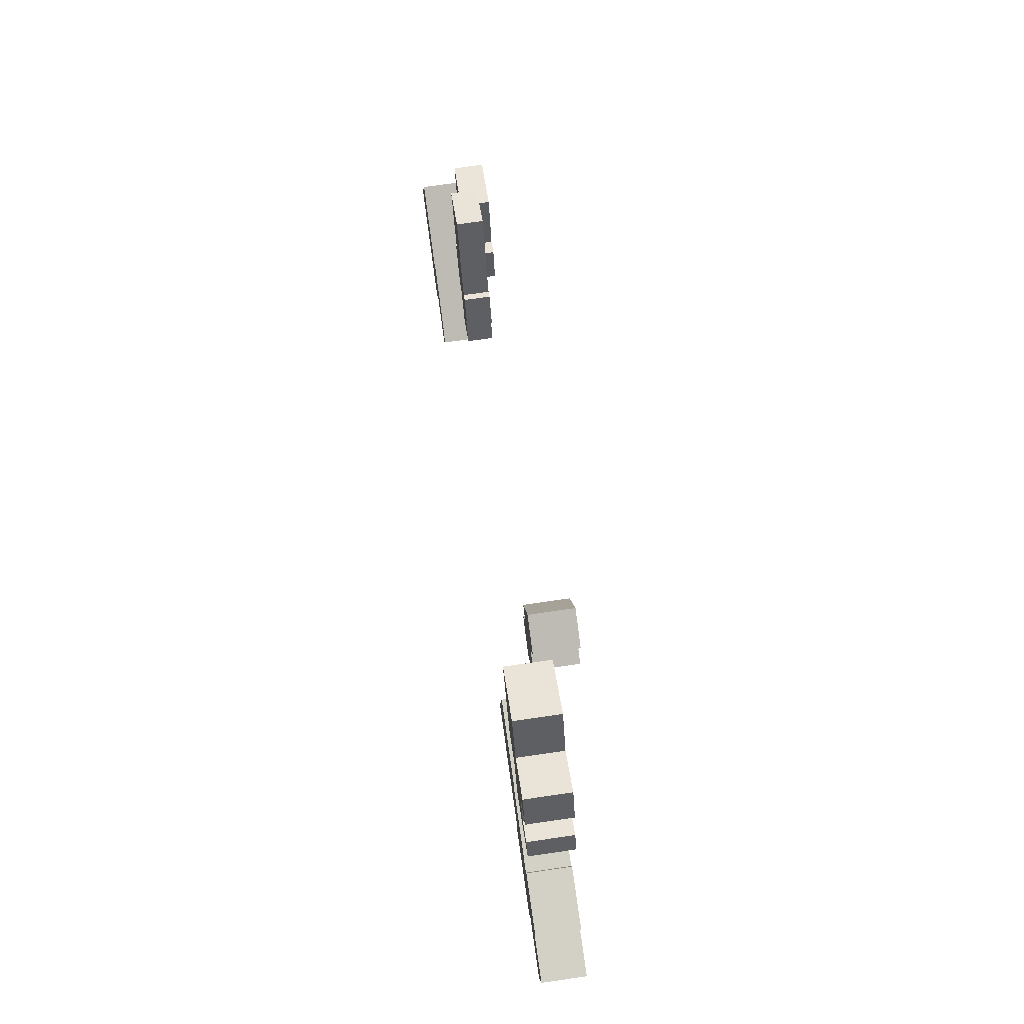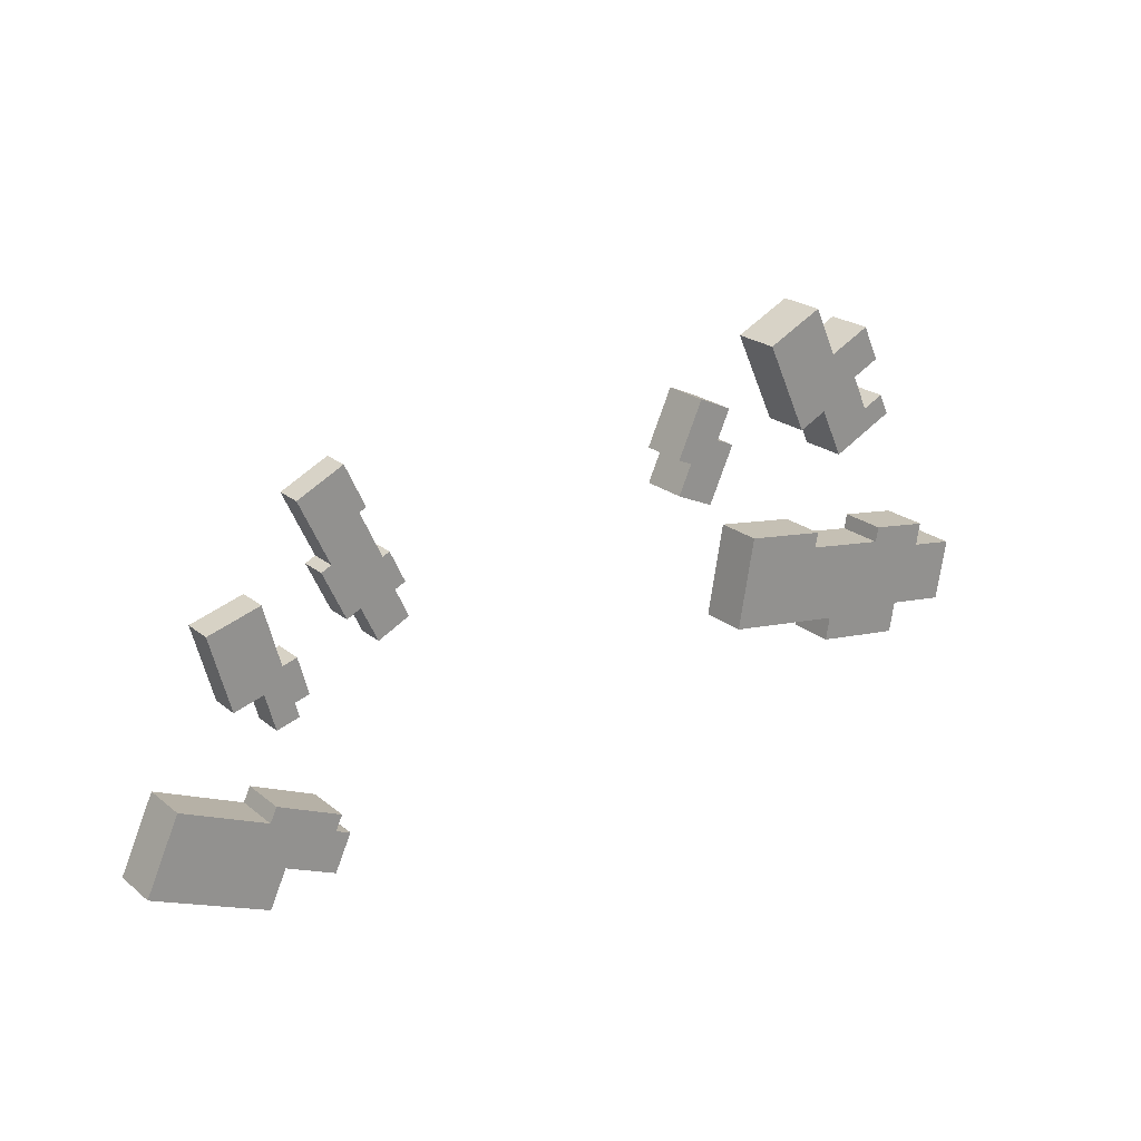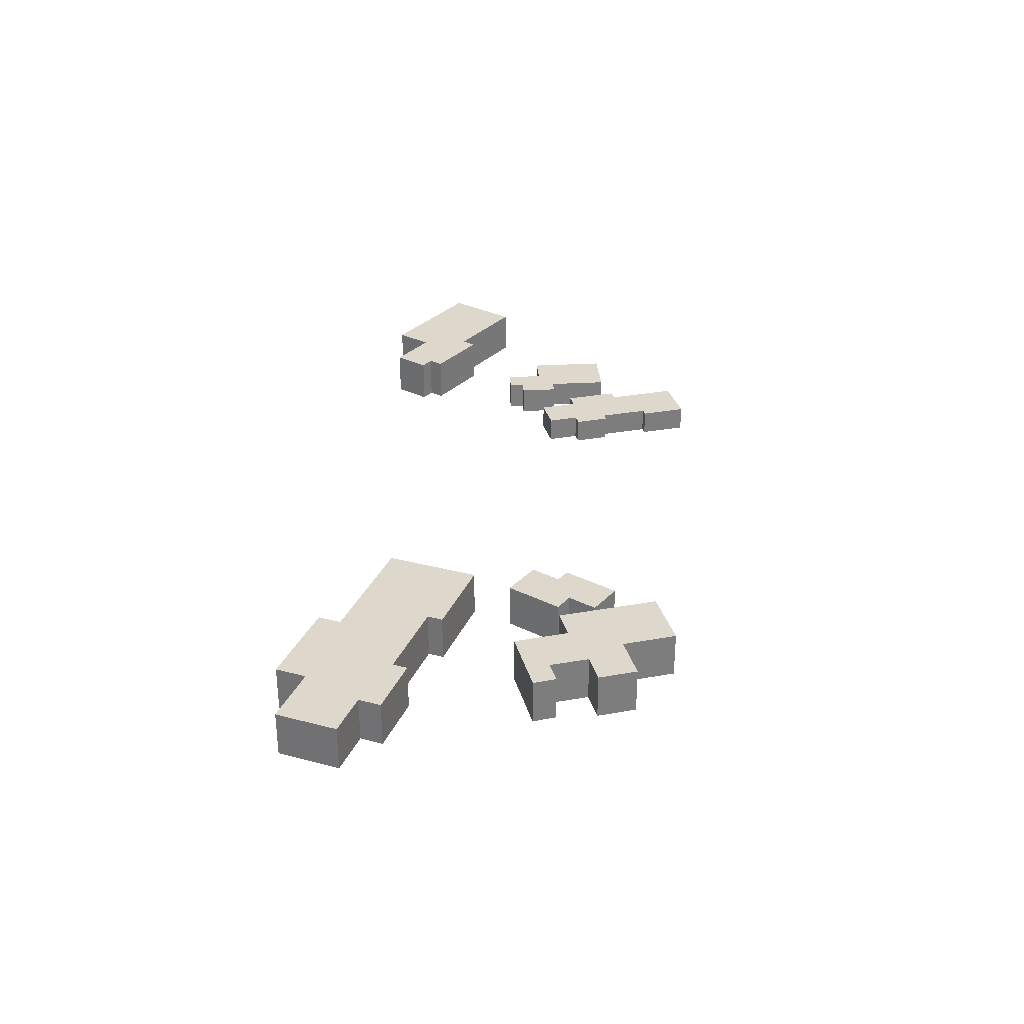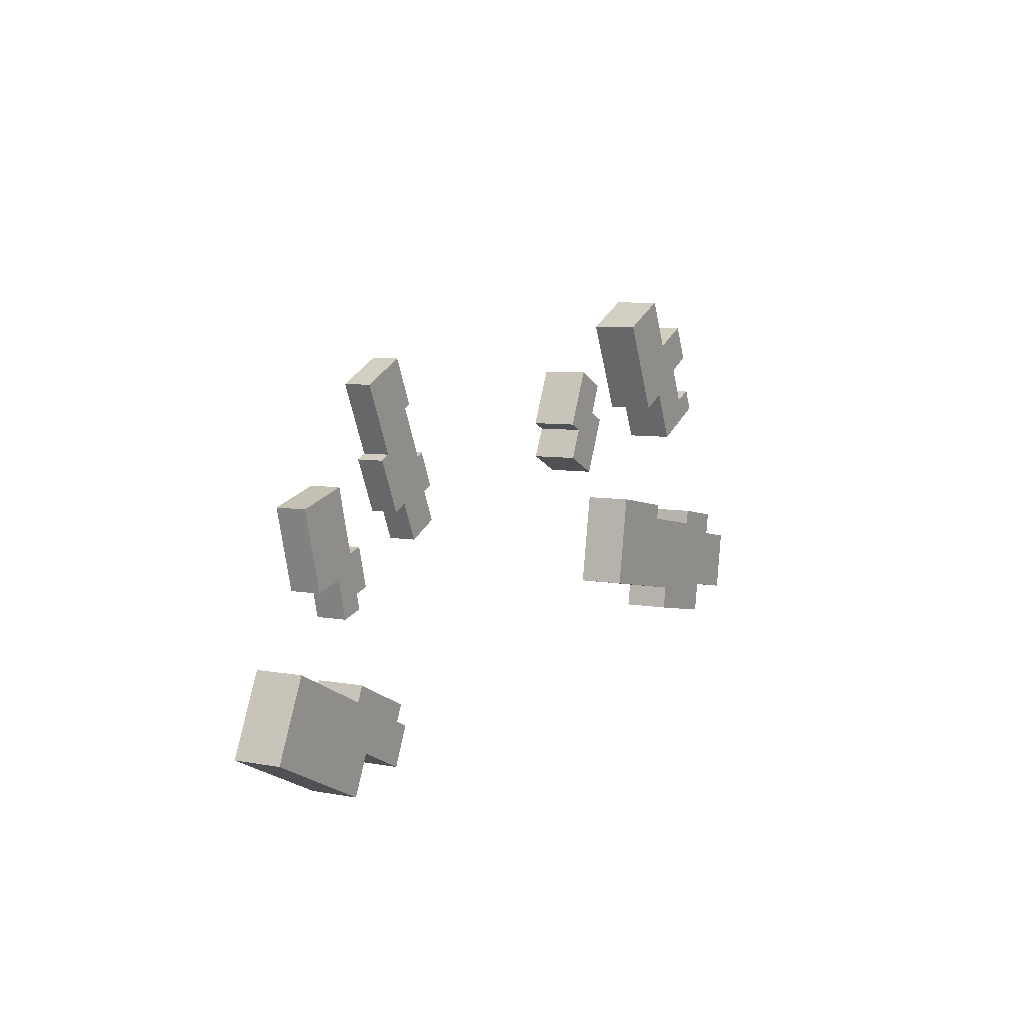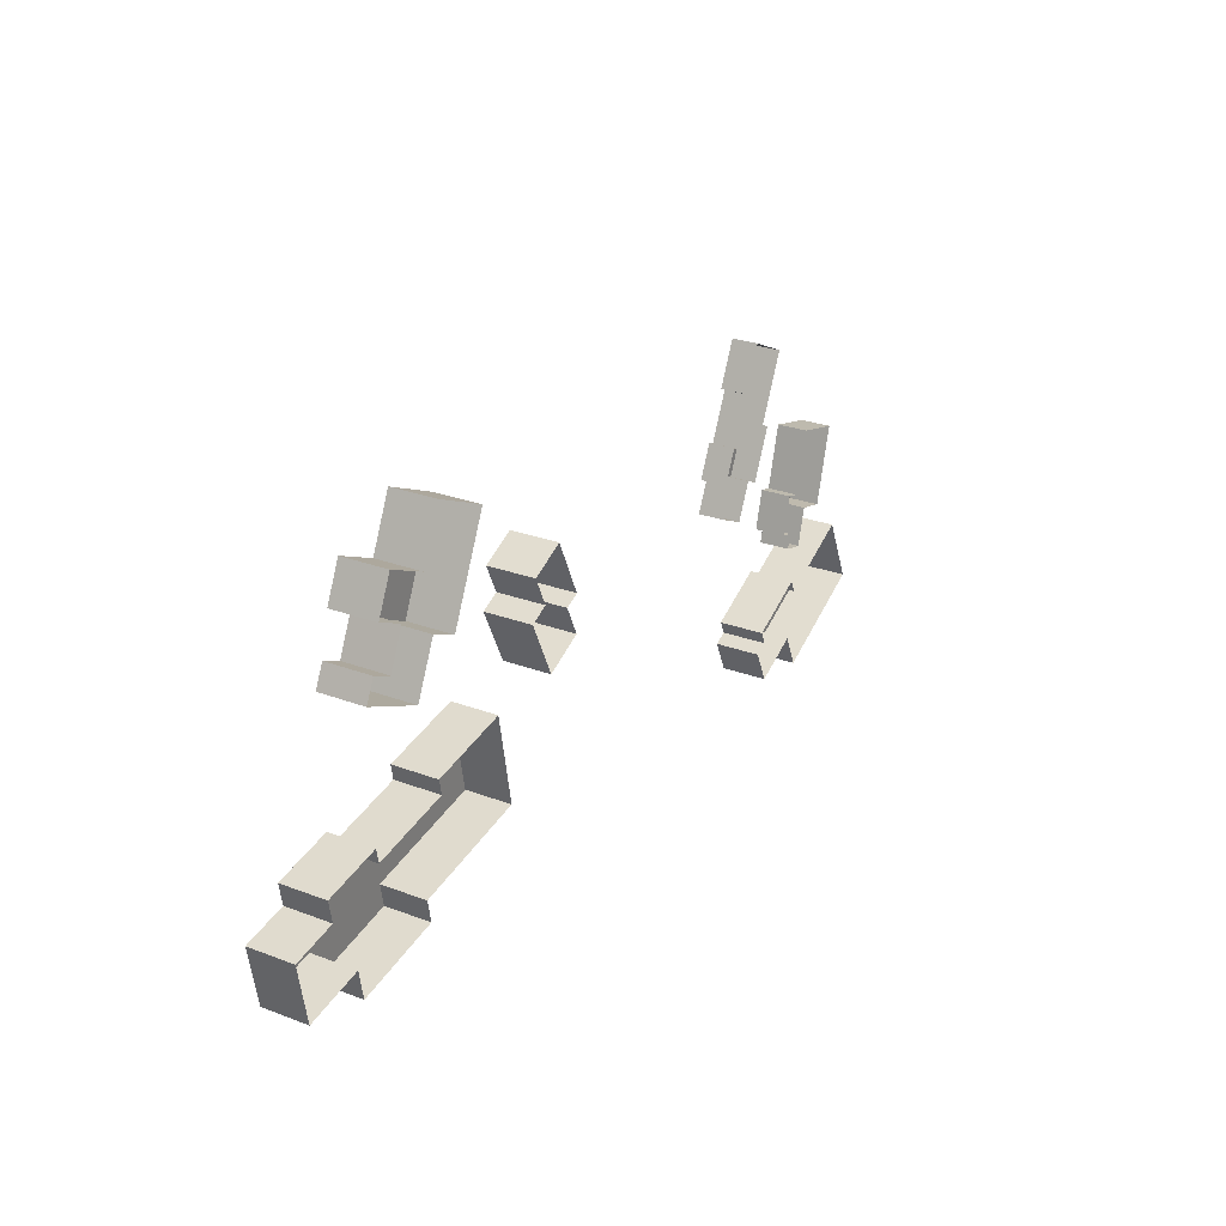
<metadata>
{"format":"obj","ext":"obj","renderer":"f3d","projection":"perspective","resolution":1024,"background":"white","views":[{"elev":71.3,"azim":-98.3,"up":"+Z"},{"elev":23.3,"azim":142.6,"up":"+Z"},{"elev":31.2,"azim":-79.5,"up":"+Y"},{"elev":6.8,"azim":118.8,"up":"+Z"},{"elev":27.2,"azim":-59.8,"up":"+Z"}]}
</metadata>
<code>
g Center_wall_debris002
v 16.19 0.2166 -18.38
v 16.27 0.2166 -18.09
v 16.15 0.2166 -18.06
v 16.07 0.2166 -18.35
v 16.41 0.2166 -18.25
v 16.8 0.2166 -17.73
v 16.16 0.2166 -18.49
v 16.34 0.2166 -18.54
v 16.64 0.2166 -18.32
v 16.39 0.2166 -17.62
v 16.16 0.2166 -18.49
v 16.19 0.2166 -18.38
v 16.19 -0.01419 -18.38
v 16.16 -0.01419 -18.49
v 16.19 0.2166 -18.38
v 16.07 0.2166 -18.35
v 16.07 -0.01419 -18.35
v 16.19 -0.01419 -18.38
v 16.07 0.2166 -18.35
v 16.15 0.2166 -18.06
v 16.15 -0.01419 -18.06
v 16.07 -0.01419 -18.35
v 16.15 0.2166 -18.06
v 16.27 0.2166 -18.09
v 16.27 -0.01419 -18.09
v 16.15 -0.01419 -18.06
v 12.7 0.2177 -16.99
v 12.42 0.2177 -17.11
v 12.53 0.2177 -17.34
v 12.78 0.2177 -17.47
v 12.58 0.2177 -17.84
v 12.9 0.2177 -17.41
v 12.89 0.2177 -17.7
v 12.38 0.2177 -17.41
v 16.27 0.2166 -18.09
v 16.39 0.2166 -17.62
v 16.39 -0.01419 -17.62
v 16.27 -0.01419 -18.09
v 12.78 -0.1358 -17.47
v 12.78 0.2177 -17.47
v 12.89 0.2177 -17.7
v 12.89 -0.1358 -17.7
v 12.7 -0.1358 -16.99
v 12.7 0.2177 -16.99
v 12.9 0.2177 -17.41
v 12.9 -0.1358 -17.41
v 16.8 0.2166 -17.73
v 16.64 0.2166 -18.32
v 16.64 -0.01419 -18.32
v 16.8 -0.01419 -17.73
v 12.42 -0.1358 -17.11
v 12.42 0.2177 -17.11
v 12.7 0.2177 -16.99
v 12.7 -0.1358 -16.99
v 12.9 0.2177 -17.41
v 12.78 0.2177 -17.47
v 12.78 -0.1358 -17.47
v 12.9 -0.1358 -17.41
v 16.39 0.2166 -17.62
v 16.8 0.2166 -17.73
v 16.8 -0.01419 -17.73
v 16.39 -0.01419 -17.62
v 12.89 0.2177 -17.7
v 12.58 0.2177 -17.84
v 12.58 -0.1358 -17.84
v 12.89 -0.1358 -17.7
v 12.58 0.2177 -17.84
v 12.38 0.2177 -17.41
v 12.38 -0.1358 -17.41
v 12.58 -0.1358 -17.84
v 16.41 -0.01419 -18.25
v 16.41 0.2166 -18.25
v 16.34 0.2166 -18.54
v 16.34 -0.01419 -18.54
v 16.41 0.2166 -18.25
v 16.41 -0.01419 -18.25
v 16.64 -0.01419 -18.32
v 16.64 0.2166 -18.32
v 16.16 0.2166 -18.49
v 16.16 -0.01419 -18.49
v 16.34 -0.01419 -18.54
v 16.34 0.2166 -18.54
v 12.38 -0.1358 -17.41
v 12.38 0.2177 -17.41
v 12.53 0.2177 -17.34
v 12.53 -0.1358 -17.34
v 12.53 0.2177 -17.34
v 12.42 0.2177 -17.11
v 12.42 -0.1358 -17.11
v 12.53 -0.1358 -17.34
v 15.35 0.3089 -17.69
v 15.47 0.3089 -17.45
v 15.47 0.1091 -17.45
v 15.35 0.1091 -17.69
v 15.47 0.1091 -17.45
v 15.47 0.3089 -17.45
v 15.52 0.3089 -17.47
v 15.52 0.1091 -17.47
v 15.52 0.3089 -17.47
v 15.69 0.3089 -17.12
v 15.69 0.1091 -17.12
v 15.52 0.1091 -17.47
v 15.69 0.1091 -17.12
v 15.69 0.3089 -17.12
v 15.63 0.3089 -17.09
v 15.63 0.1091 -17.09
v 15.99 0.3089 -17.46
v 15.92 0.3089 -17.43
v 15.82 0.3089 -17.84
v 15.71 0.3089 -17.79
v 15.52 0.3089 -17.47
v 15.69 0.3089 -17.12
v 15.43 0.3089 -17.73
v 15.58 0.3089 -18.07
v 15.47 0.3089 -17.45
v 15.35 0.3089 -17.69
v 15.33 0.3089 -17.95
v 16.15 0.3089 -16.93
v 15.63 0.3089 -17.09
v 15.79 0.3089 -16.76
v 15.63 0.3089 -17.09
v 15.79 0.3089 -16.76
v 15.79 0.1091 -16.76
v 15.63 0.1091 -17.09
v 15.71 0.1091 -17.79
v 15.71 0.3089 -17.79
v 15.58 0.3089 -18.07
v 15.58 0.1091 -18.07
v 15.99 0.1091 -17.46
v 15.99 0.3089 -17.46
v 15.82 0.3089 -17.84
v 15.82 0.1091 -17.84
v 16.15 0.1091 -16.93
v 16.15 0.3089 -16.93
v 15.92 0.3089 -17.43
v 15.92 0.1091 -17.43
v 15.92 0.1091 -17.43
v 15.92 0.3089 -17.43
v 15.99 0.3089 -17.46
v 15.99 0.1091 -17.46
v 15.82 0.3089 -17.84
v 15.71 0.3089 -17.79
v 15.71 0.1091 -17.79
v 15.82 0.1091 -17.84
v 15.79 0.1091 -16.76
v 15.79 0.3089 -16.76
v 16.15 0.3089 -16.93
v 16.15 0.1091 -16.93
v 15.43 0.3089 -17.73
v 15.35 0.3089 -17.69
v 15.35 0.1091 -17.69
v 15.43 0.1091 -17.73
v 15.58 0.3089 -18.07
v 15.33 0.3089 -17.95
v 15.33 0.1091 -17.95
v 15.58 0.1091 -18.07
v 15.33 0.3089 -17.95
v 15.43 0.3089 -17.73
v 15.43 0.1091 -17.73
v 15.33 0.1091 -17.95
v 16.07 0.4626 -19.28
v 16.56 0.4626 -19.05
v 16.51 0.4626 -18.94
v 16.02 0.4626 -19.17
v 16.47 0.4626 -19.43
v 17.47 0.4626 -19.3
v 15.96 0.4626 -19.34
v 16.08 0.4626 -19.61
v 16.6 0.4626 -19.7
v 17.22 0.4626 -18.75
v 15.96 0.4626 -19.34
v 16.07 0.4626 -19.28
v 16.07 0.1091 -19.28
v 15.96 0.1091 -19.34
v 16.07 0.4626 -19.28
v 16.02 0.4626 -19.17
v 16.02 0.1091 -19.17
v 16.07 0.1091 -19.28
v 16.02 0.4626 -19.17
v 16.51 0.4626 -18.94
v 16.51 0.1091 -18.94
v 16.02 0.1091 -19.17
v 16.51 0.4626 -18.94
v 16.56 0.4626 -19.05
v 16.56 0.1091 -19.05
v 16.51 0.1091 -18.94
v 12.24 0.4626 -16.61
v 11.8 0.4626 -16.41
v 11.63 0.4626 -16.79
v 11.69 0.4626 -17.22
v 11.91 0.4626 -17.32
v 11.39 0.4626 -17.01
v 11.17 0.4626 -16.91
v 11.3 0.4626 -16.64
v 11.26 0.4626 -17.29
v 11.51 0.4626 -17.6
v 11.02 0.4626 -17.37
v 11.1 0.4626 -17.21
v 16.56 0.4626 -19.05
v 17.22 0.4626 -18.75
v 17.22 0.1091 -18.75
v 16.56 0.1091 -19.05
v 11.69 0.1091 -17.22
v 11.69 0.4626 -17.22
v 11.51 0.4626 -17.6
v 11.51 0.1091 -17.6
v 12.24 0.1091 -16.61
v 12.24 0.4626 -16.61
v 11.91 0.4626 -17.32
v 11.91 0.1091 -17.32
v 17.47 0.4626 -19.3
v 16.6 0.4626 -19.7
v 16.6 0.1091 -19.7
v 17.47 0.1091 -19.3
v 11.8 0.1091 -16.41
v 11.8 0.4626 -16.41
v 12.24 0.4626 -16.61
v 12.24 0.1091 -16.61
v 11.91 0.4626 -17.32
v 11.69 0.4626 -17.22
v 11.69 0.1091 -17.22
v 11.91 0.1091 -17.32
v 17.22 0.4626 -18.75
v 17.47 0.4626 -19.3
v 17.47 0.1091 -19.3
v 17.22 0.1091 -18.75
v 11.51 0.4626 -17.6
v 11.02 0.4626 -17.37
v 11.02 0.1091 -17.37
v 11.51 0.1091 -17.6
v 11.26 0.4626 -17.29
v 11.39 0.4626 -17.01
v 11.39 0.1091 -17.01
v 11.26 0.1091 -17.29
v 16.47 0.1091 -19.43
v 16.47 0.4626 -19.43
v 16.08 0.4626 -19.61
v 16.08 0.1091 -19.61
v 16.47 0.4626 -19.43
v 16.47 0.1091 -19.43
v 16.6 0.1091 -19.7
v 16.6 0.4626 -19.7
v 15.96 0.4626 -19.33
v 15.96 0.1091 -19.33
v 16.08 0.1091 -19.61
v 16.08 0.4626 -19.61
v 11.3 0.1091 -16.64
v 11.3 0.4626 -16.64
v 11.63 0.4626 -16.79
v 11.63 0.1091 -16.79
v 11.63 0.4626 -16.79
v 11.8 0.4626 -16.41
v 11.8 0.1091 -16.41
v 11.63 0.1091 -16.79
v 10.56 0.4626 -18.4
v 11.03 0.4626 -18.32
v 11.03 0.1091 -18.32
v 10.56 0.1091 -18.4
v 11.03 0.1091 -18.32
v 11.03 0.4626 -18.32
v 11.06 0.4626 -18.44
v 11.06 0.1091 -18.44
v 11.06 0.4626 -18.44
v 11.71 0.4626 -18.32
v 11.71 0.1091 -18.32
v 11.06 0.1091 -18.44
v 11.71 0.1091 -18.32
v 11.71 0.4626 -18.32
v 11.69 0.4626 -18.2
v 11.69 0.1091 -18.2
v 11.55 0.4626 -19.15
v 11.52 0.4626 -18.97
v 10.84 0.4626 -19.27
v 10.8 0.4626 -19.03
v 11.06 0.4626 -18.44
v 11.71 0.4626 -18.32
v 10.59 0.4626 -18.58
v 10.32 0.4626 -19.12
v 11.03 0.4626 -18.32
v 10.56 0.4626 -18.4
v 10.24 0.4626 -18.64
v 12.48 0.4626 -18.8
v 11.69 0.4626 -18.2
v 12.35 0.4626 -18.09
v 11.69 0.4626 -18.2
v 12.35 0.4626 -18.09
v 12.35 0.1091 -18.09
v 11.69 0.1091 -18.2
v 10.8 0.1091 -19.03
v 10.8 0.4626 -19.03
v 10.32 0.4626 -19.12
v 10.32 0.1091 -19.12
v 11.55 0.1091 -19.15
v 11.55 0.4626 -19.15
v 10.84 0.4626 -19.27
v 10.84 0.1091 -19.27
v 12.48 0.1091 -18.8
v 12.48 0.4626 -18.8
v 11.52 0.4626 -18.97
v 11.52 0.1091 -18.97
v 11.52 0.1091 -18.97
v 11.52 0.4626 -18.97
v 11.55 0.4626 -19.15
v 11.55 0.1091 -19.15
v 10.84 0.4626 -19.27
v 10.8 0.4626 -19.03
v 10.8 0.1091 -19.03
v 10.84 0.1091 -19.27
v 12.35 0.1091 -18.09
v 12.35 0.4626 -18.09
v 12.48 0.4626 -18.8
v 12.48 0.1091 -18.8
v 10.59 0.4626 -18.58
v 10.56 0.4626 -18.4
v 10.56 0.1091 -18.4
v 10.59 0.1091 -18.58
v 10.32 0.4626 -19.12
v 10.24 0.4626 -18.64
v 10.24 0.1091 -18.64
v 10.32 0.1091 -19.12
v 10.24 0.4626 -18.64
v 10.59 0.4626 -18.58
v 10.59 0.1091 -18.58
v 10.24 0.1091 -18.64
v 11.02 0.4626 -17.37
v 11.1 0.4626 -17.21
v 11.1 0.1091 -17.21
v 11.02 0.1091 -17.37
v 11.3 0.1091 -16.64
v 11.17 0.1091 -16.91
v 11.17 0.4626 -16.91
v 11.3 0.4626 -16.64
v 11.1 0.1091 -17.21
v 11.1 0.4626 -17.21
v 11.26 0.4626 -17.29
v 11.26 0.1091 -17.29
v 11.39 0.4626 -17.01
v 11.17 0.4626 -16.91
v 11.17 0.1091 -16.91
v 11.39 0.1091 -17.01
g Center_wall_debris002_0
f 3 2 1
f 4 3 1
f 5 1 2
f 6 5 2
f 7 1 5
f 8 7 5
f 9 5 6
f 10 6 2
f 13 12 11
f 14 13 11
f 17 16 15
f 18 17 15
f 21 20 19
f 22 21 19
f 25 24 23
f 26 25 23
f 29 28 27
f 30 29 27
f 31 29 30
f 32 30 27
f 33 31 30
f 34 29 31
f 37 36 35
f 38 37 35
f 41 40 39
f 42 41 39
f 45 44 43
f 46 45 43
f 49 48 47
f 50 49 47
f 53 52 51
f 54 53 51
f 57 56 55
f 58 57 55
f 61 60 59
f 62 61 59
f 65 64 63
f 66 65 63
f 69 68 67
f 70 69 67
f 73 72 71
f 74 73 71
f 77 76 75
f 78 77 75
f 81 80 79
f 82 81 79
f 85 84 83
f 86 85 83
f 89 88 87
f 90 89 87
f 93 92 91
f 94 93 91
f 97 96 95
f 98 97 95
f 101 100 99
f 102 101 99
f 105 104 103
f 106 105 103
f 109 108 107
f 110 108 109
f 110 111 108
f 111 112 108
f 110 113 111
f 113 110 114
f 113 115 111
f 115 113 116
f 117 113 114
f 108 112 118
f 118 112 119
f 120 118 119
f 123 122 121
f 124 123 121
f 127 126 125
f 128 127 125
f 131 130 129
f 132 131 129
f 135 134 133
f 136 135 133
f 139 138 137
f 140 139 137
f 143 142 141
f 144 143 141
f 147 146 145
f 148 147 145
f 151 150 149
f 152 151 149
f 155 154 153
f 156 155 153
f 159 158 157
f 160 159 157
f 163 162 161
f 164 163 161
f 165 161 162
f 166 165 162
f 167 161 165
f 168 167 165
f 169 165 166
f 170 166 162
f 173 172 171
f 174 173 171
f 177 176 175
f 178 177 175
f 181 180 179
f 182 181 179
f 185 184 183
f 186 185 183
f 189 188 187
f 190 189 187
f 191 190 187
f 192 189 190
f 192 193 189
f 189 193 194
f 195 192 190
f 196 195 190
f 197 195 196
f 198 195 197
f 201 200 199
f 202 201 199
f 205 204 203
f 206 205 203
f 209 208 207
f 210 209 207
f 213 212 211
f 214 213 211
f 217 216 215
f 218 217 215
f 221 220 219
f 222 221 219
f 225 224 223
f 226 225 223
f 229 228 227
f 230 229 227
f 233 232 231
f 234 233 231
f 237 236 235
f 238 237 235
f 241 240 239
f 242 241 239
f 245 244 243
f 246 245 243
f 249 248 247
f 250 249 247
f 253 252 251
f 254 253 251
f 257 256 255
f 258 257 255
f 261 260 259
f 262 261 259
f 265 264 263
f 266 265 263
f 269 268 267
f 270 269 267
f 273 272 271
f 274 272 273
f 274 275 272
f 275 276 272
f 274 277 275
f 277 274 278
f 277 279 275
f 279 277 280
f 281 277 278
f 272 276 282
f 282 276 283
f 284 282 283
f 287 286 285
f 288 287 285
f 291 290 289
f 292 291 289
f 295 294 293
f 296 295 293
f 299 298 297
f 300 299 297
f 303 302 301
f 304 303 301
f 307 306 305
f 308 307 305
f 311 310 309
f 312 311 309
f 315 314 313
f 316 315 313
f 319 318 317
f 320 319 317
f 323 322 321
f 324 323 321
f 327 326 325
f 328 327 325
f 331 330 329
f 332 331 329
f 335 334 333
f 336 335 333
f 339 338 337
f 340 339 337

</code>
